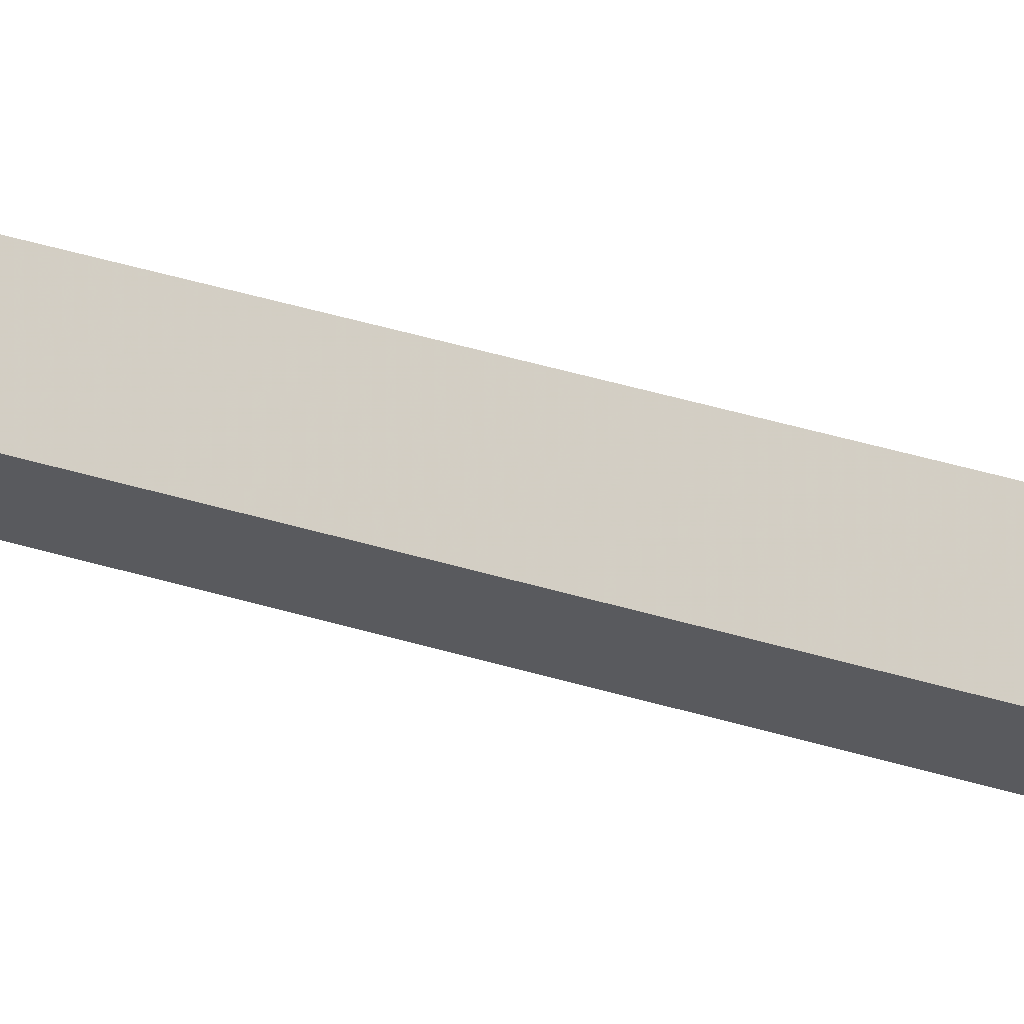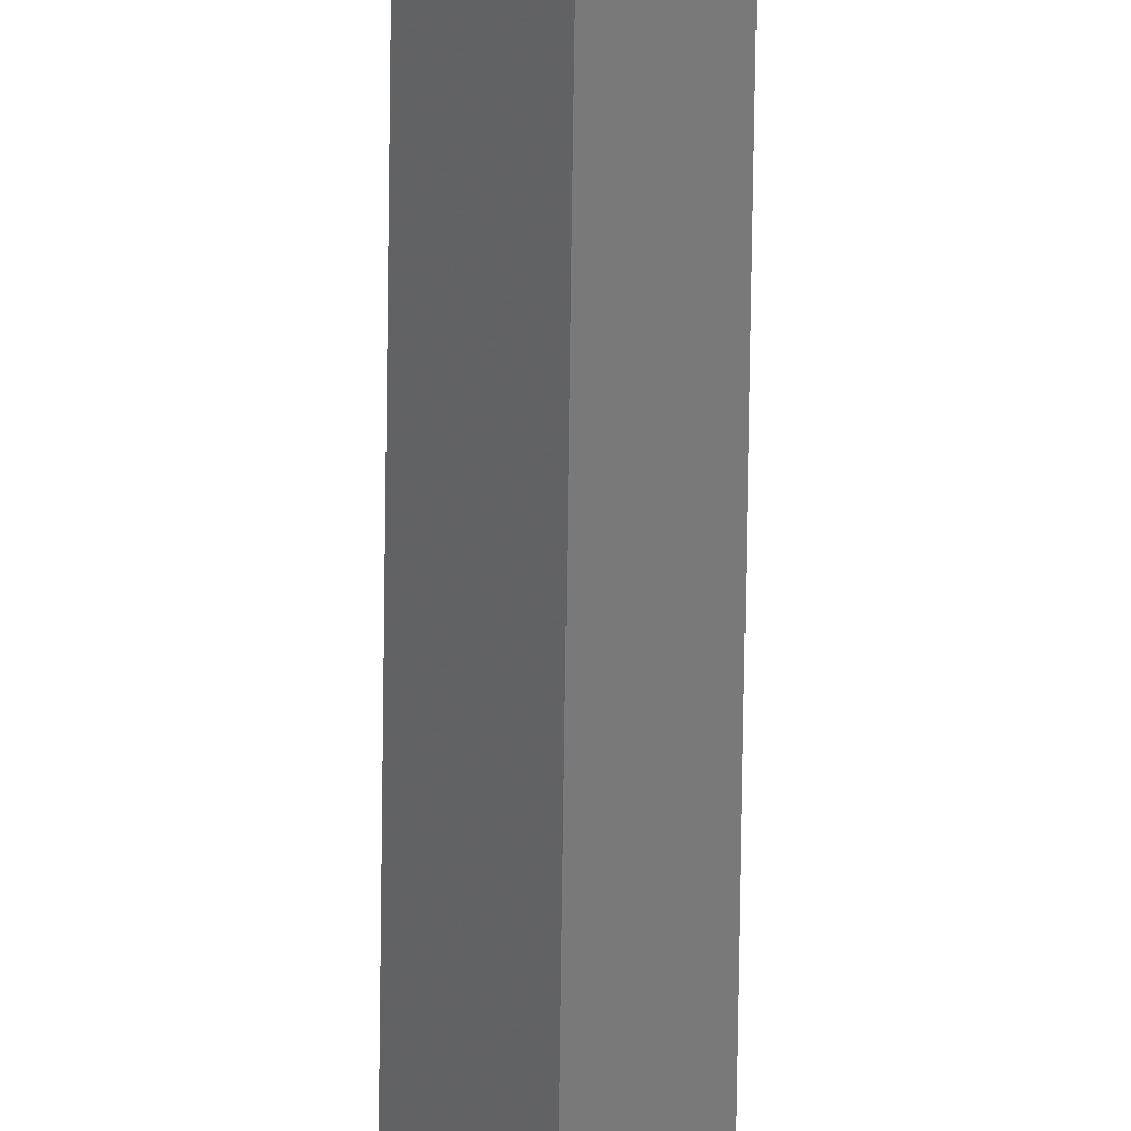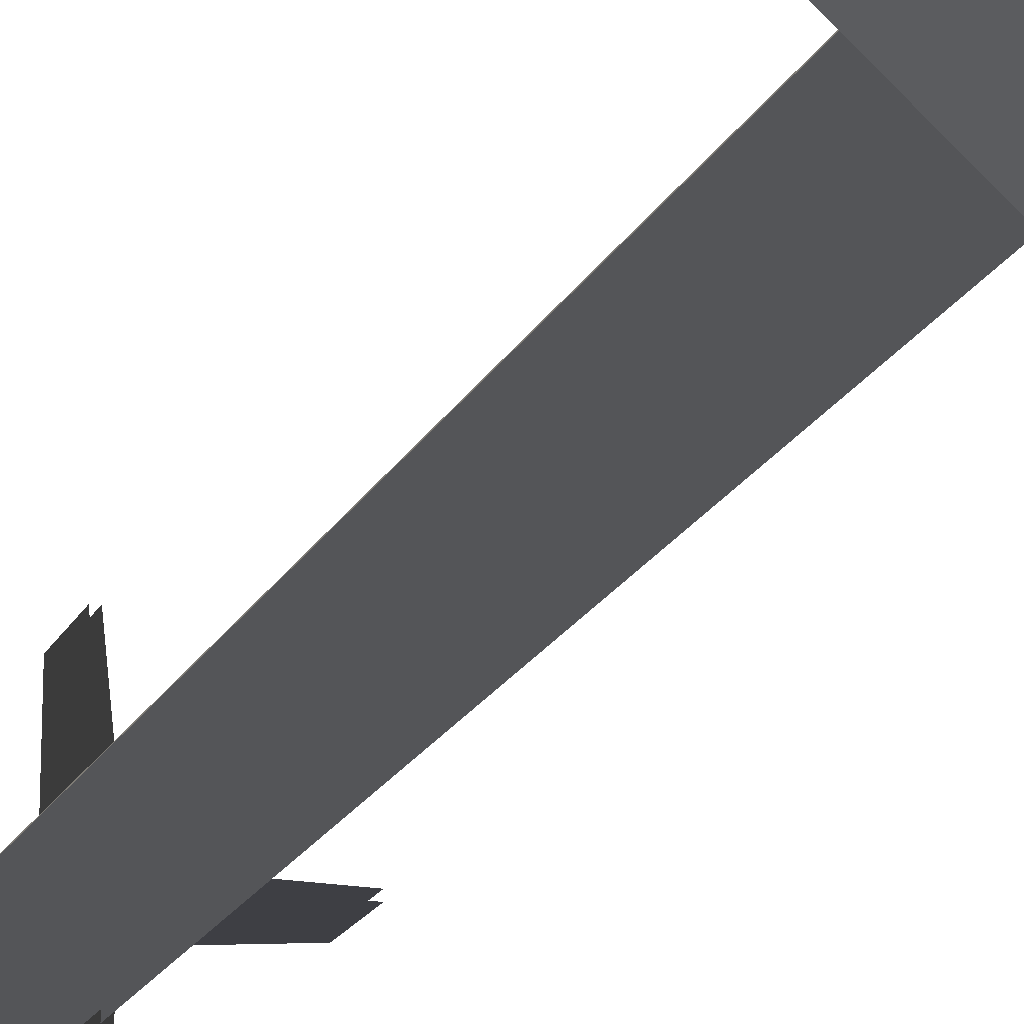
<metadata>
{"format":"obj","ext":"obj","renderer":"f3d","projection":"perspective","resolution":1024,"background":"white","views":[{"elev":18.8,"azim":127.3,"up":"+Y"},{"elev":-57.3,"azim":-0.7,"up":"+Y"},{"elev":-4.4,"azim":-4.8,"up":"+Y"}]}
</metadata>
<code>
g Weapon_Arrow_01_Model
v -4.172e-09 0.005365 -0.01449
v -0.005365 -1.192e-09 -0.01449
v -3.576e-09 -0.005365 -0.01449
v 0.005365 0 -0.01449
v 1.144e-07 0.005365 0.4063
v -0.005365 0 0.4063
v 1.15e-07 -0.005365 0.4063
v 0.005365 0 0.4063
v 1.286e-07 0 0.4551
v 1.162e-07 0.009624 0.4111
v -0.009624 -3.815e-08 0.4111
v 1.168e-07 -0.009624 0.4111
v 0.009624 -3.815e-08 0.4111
v -0.0115 0.000223 0.02206
v -0.01142 0.000223 -0.004531
v 0.0115 0.000223 0.02206
v 8.605e-09 0.000272 0.03542
v -2.813e-09 0.000272 -0.01011
v 0.01142 0.000223 -0.004531
v -0.0115 -0.0003082 0.02206
v 8.605e-09 -0.0002592 0.03542
v -2.813e-09 -0.0002592 -0.01011
v -0.01142 -0.0003082 -0.004531
v 0.0115 -0.0003082 0.02206
v 0.01142 -0.0003082 -0.004531
v 0.000207 0.01154 0.02206
v 0.000256 3.919e-05 0.03542
v 0.000256 3.919e-05 -0.01011
v 0.000207 0.01146 -0.004531
v 0.000207 -0.01146 0.02206
v 0.000207 -0.01138 -0.004531
v -0.0003243 0.01154 0.02206
v -0.0003243 0.01146 -0.004531
v -0.0002753 3.919e-05 -0.01011
v -0.0002753 3.919e-05 0.03542
v -0.0003243 -0.01146 0.02206
v -0.0003243 -0.01138 -0.004531
v -0.005365 -1.192e-09 -0.01449
v -0.005365 0 0.4063
v -4.172e-09 0.005365 -0.01449
v -0.005365 -1.192e-09 -0.01449
v -3.576e-09 -0.005365 -0.01449
v 0.005365 0 -0.01449
v -0.005365 0 0.4063
v 1.144e-07 0.005365 0.4063
v -0.009624 -3.815e-08 0.4111
v 1.15e-07 -0.005365 0.4063
v -0.005365 0 0.4063
v 0.005365 0 0.4063
g Weapon_Arrow_01_Model_0
f 1 2 6
f 5 1 6
f 4 1 5
f 8 4 5
f 3 4 8
f 7 3 8
f 38 3 7
f 39 38 7
f 42 41 40
f 43 42 40
f 44 11 10
f 45 44 10
f 49 45 10
f 13 49 10
f 49 13 12
f 47 49 12
f 47 12 46
f 48 47 46
f 9 10 11
f 9 46 12
f 9 12 13
f 9 13 10
f 15 14 17
f 18 15 17
f 19 18 17
f 16 19 17
f 23 22 21
f 20 23 21
f 22 25 21
f 25 24 21
f 29 26 27
f 28 29 27
f 31 28 27
f 30 31 27
f 33 34 35
f 32 33 35
f 34 37 35
f 37 36 35

</code>
